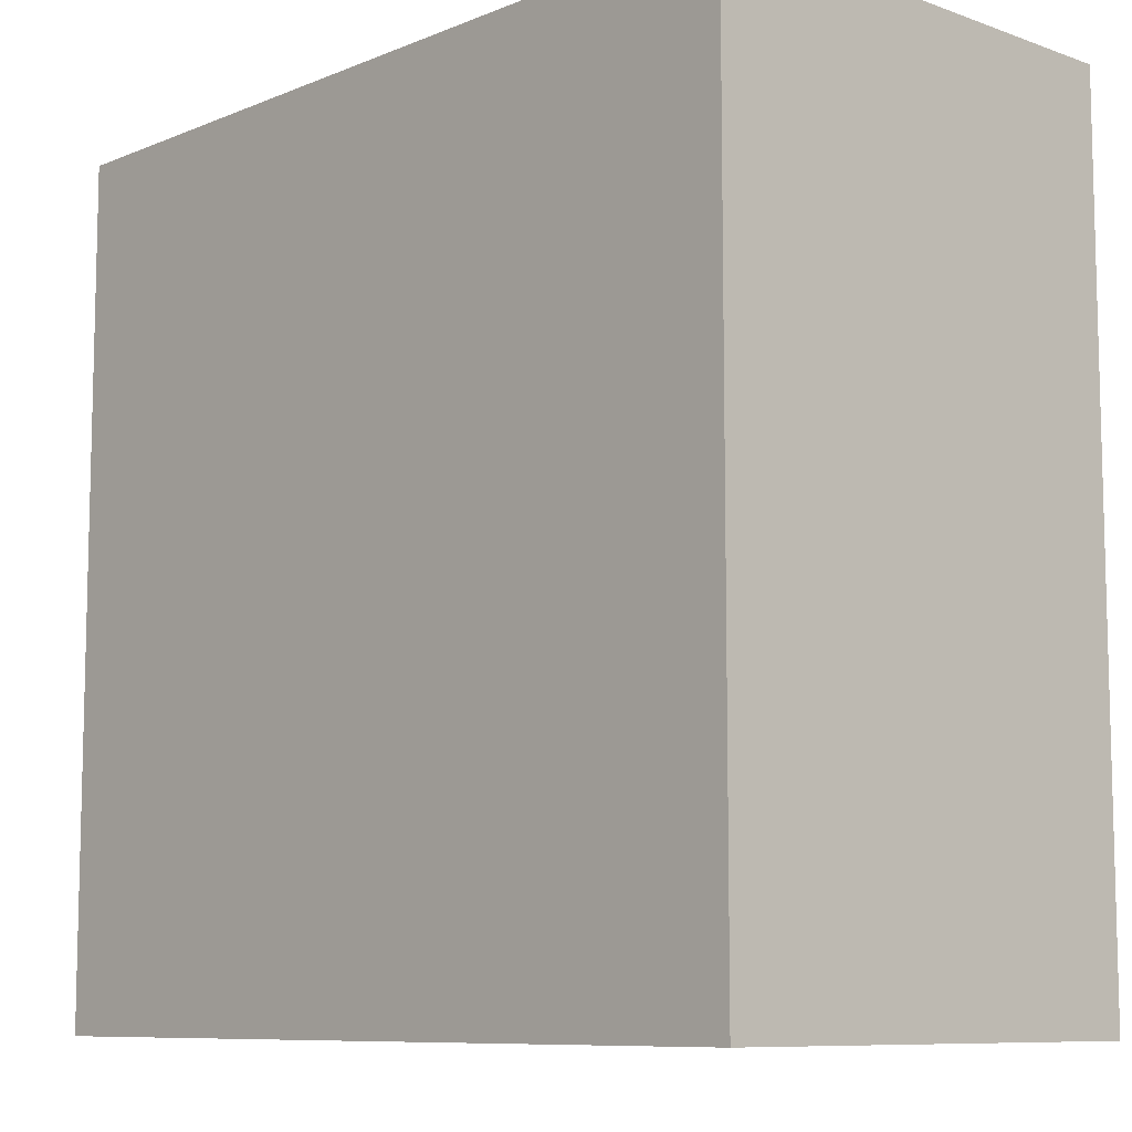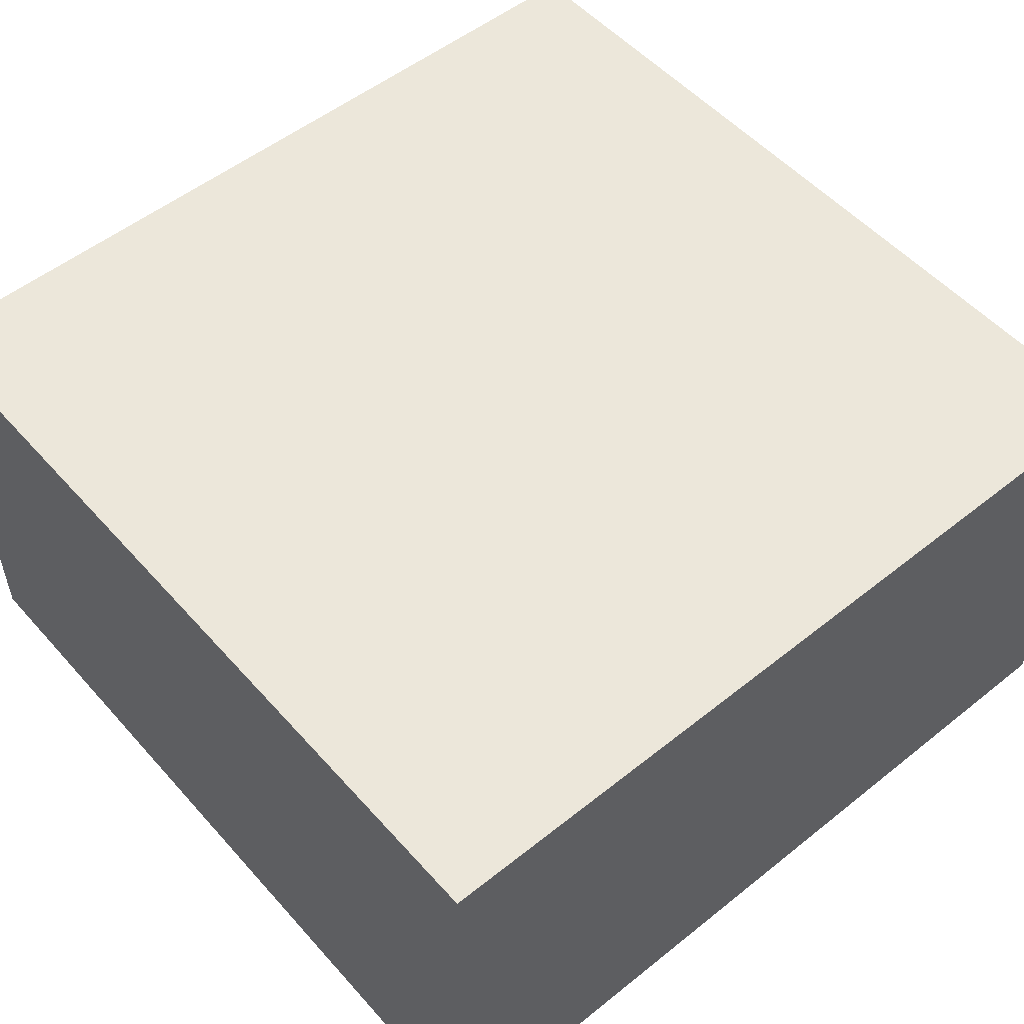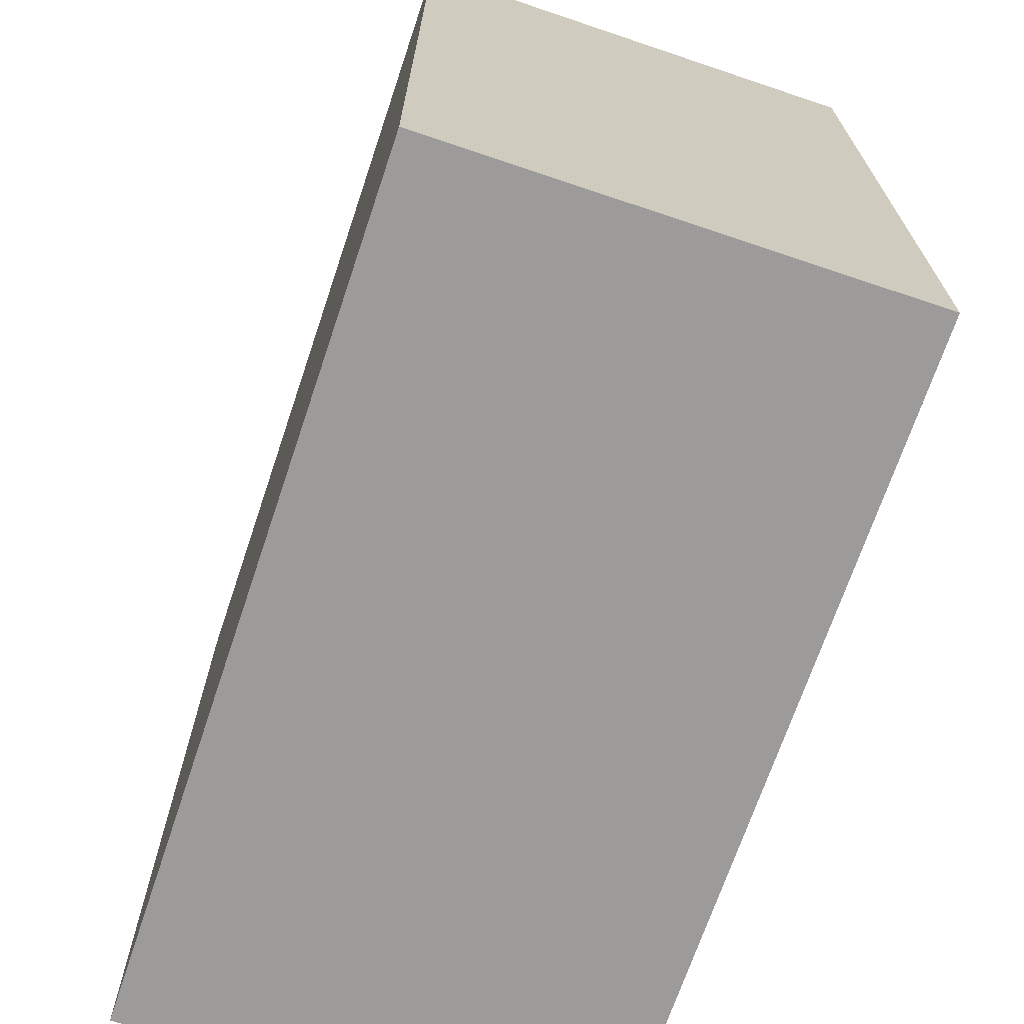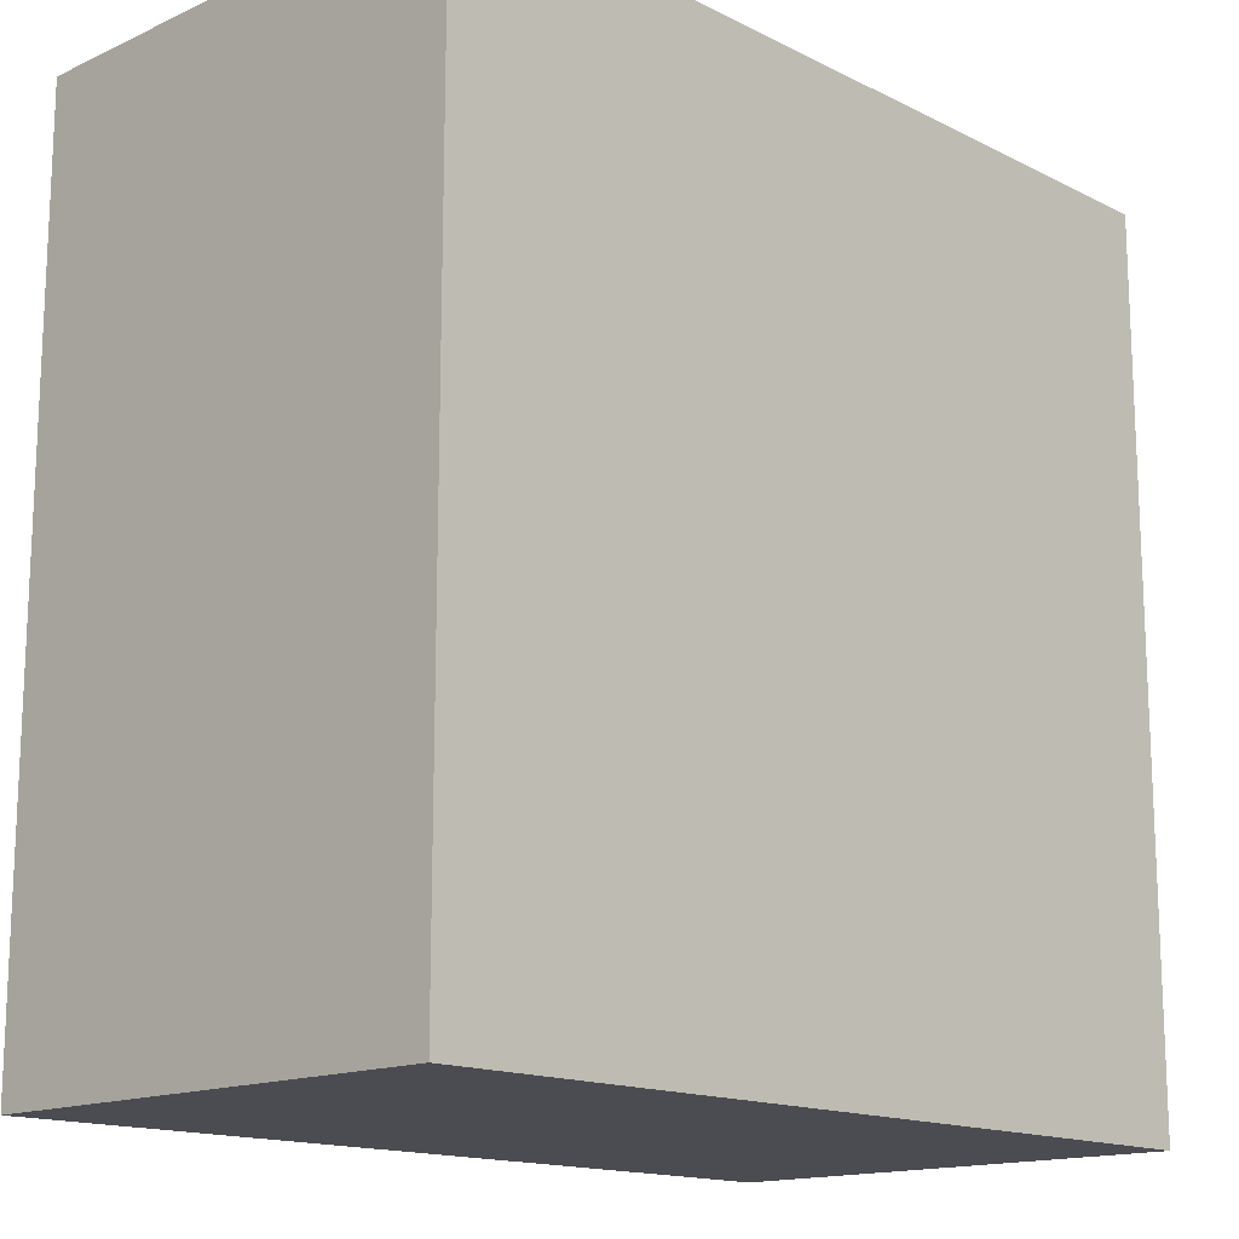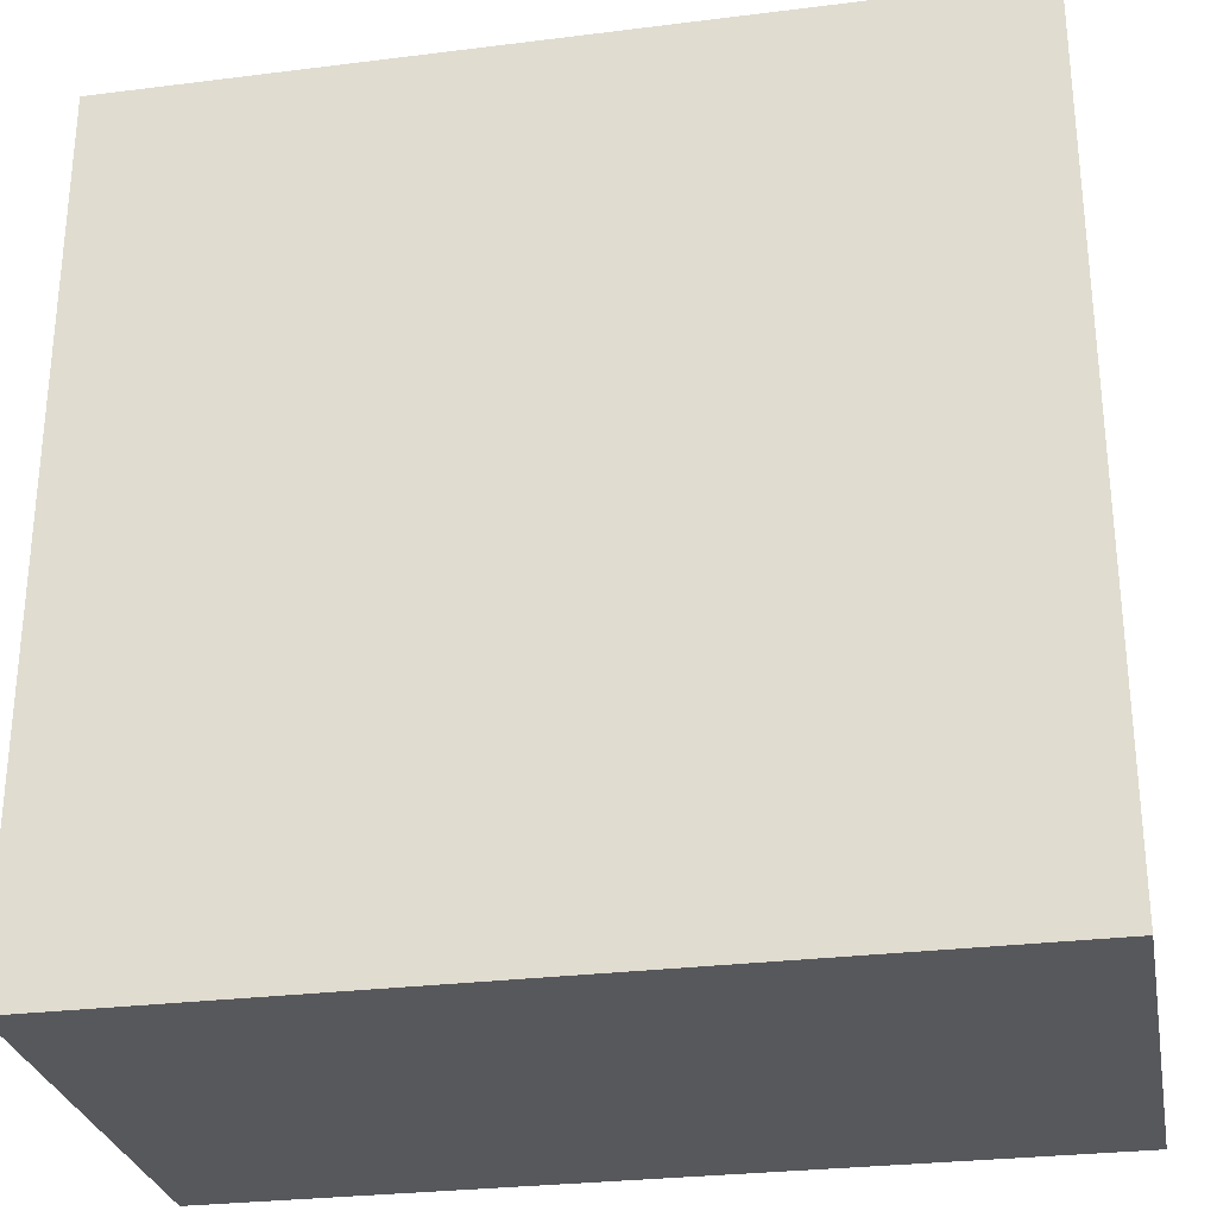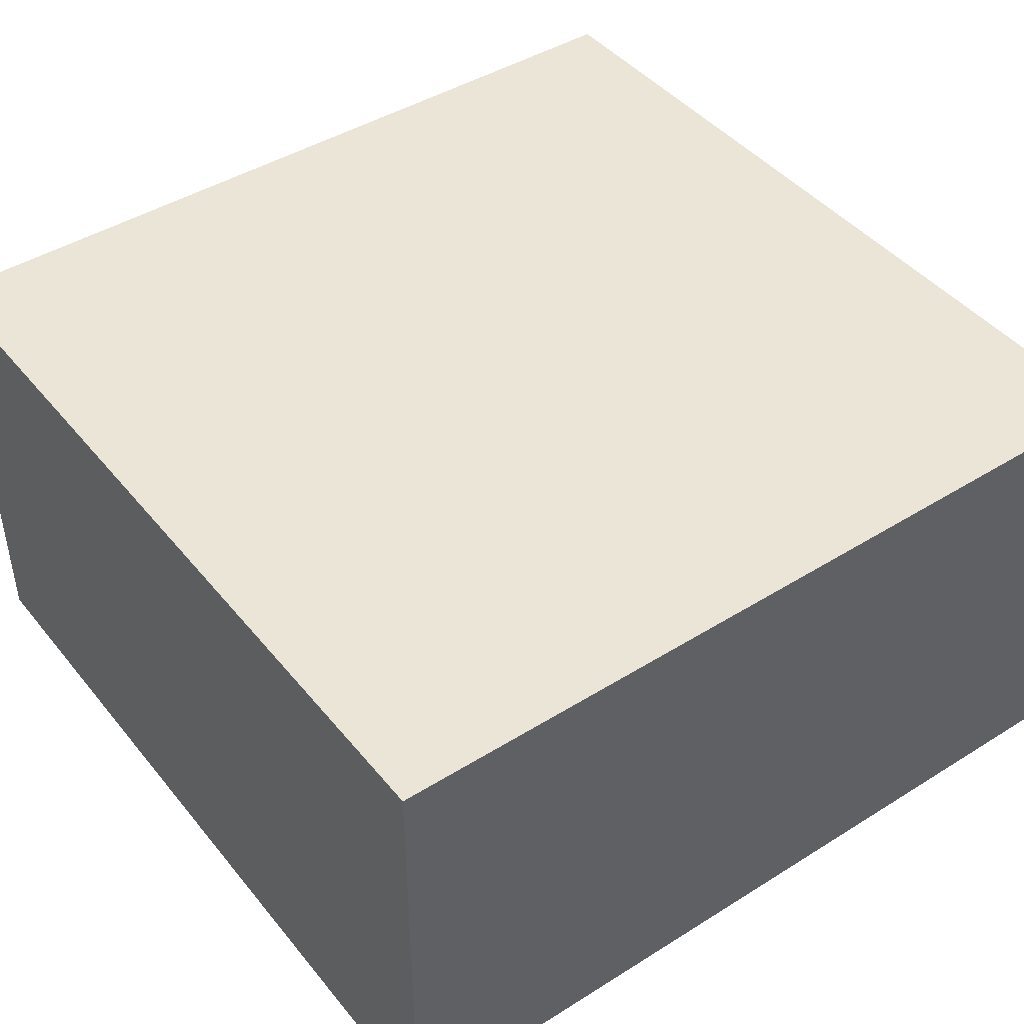
<metadata>
{"format":"obj","ext":"obj","renderer":"f3d","projection":"perspective","resolution":1024,"background":"white","views":[{"elev":-9.0,"azim":-133.1,"up":"+Z"},{"elev":53.1,"azim":-130.5,"up":"+Y"},{"elev":-69.7,"azim":-108.6,"up":"+Z"},{"elev":-15.3,"azim":-46.3,"up":"+Z"},{"elev":-28.6,"azim":-169.4,"up":"+Z"},{"elev":44.1,"azim":-126.2,"up":"+Y"}]}
</metadata>
<code>
o Cube.003_Cube.005
v 13.5 -1.5 13.5
v 12 0 12
v 13.5 -1.5 -13.5
v 12 0 -12
v -12 0 -12
v 13.5 13.5 -13.5
v -12 12 -12
v -13.5 -1.5 -13.5
v -12 0 12
v -13.5 13.5 -13.5
v -13.5 13.5 13.5
v -13.5 -1.5 13.5
v 12 12 -12
v 13.5 13.5 13.5
v 12 12 12
v -12 12 12
f 12 8 3 1
f 5 9 2 4
f 3 6 14 1
f 13 4 2 15
f 8 10 6 3
f 7 5 4 13
f 12 11 10 8
f 16 9 5 7
f 1 14 11 12
f 15 2 9 16
f 10 11 14 6
f 16 7 13 15

</code>
